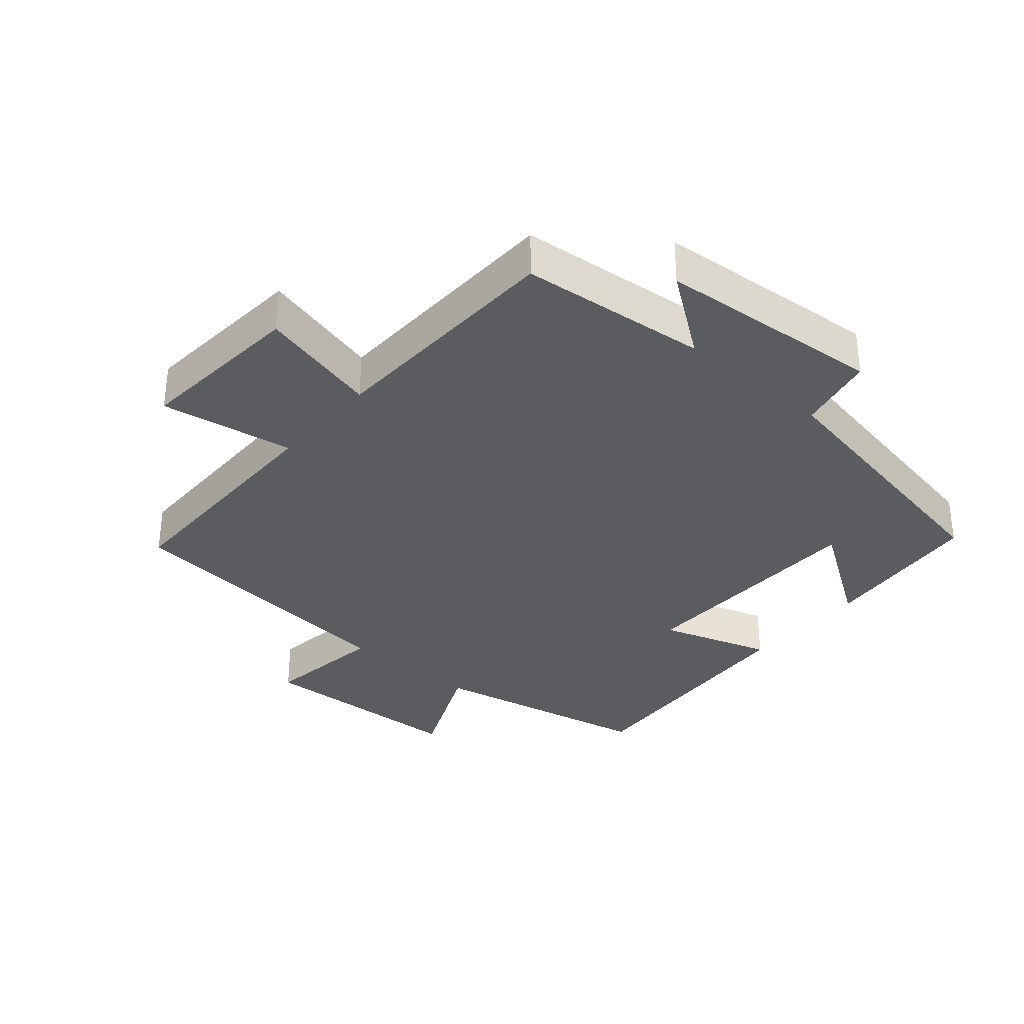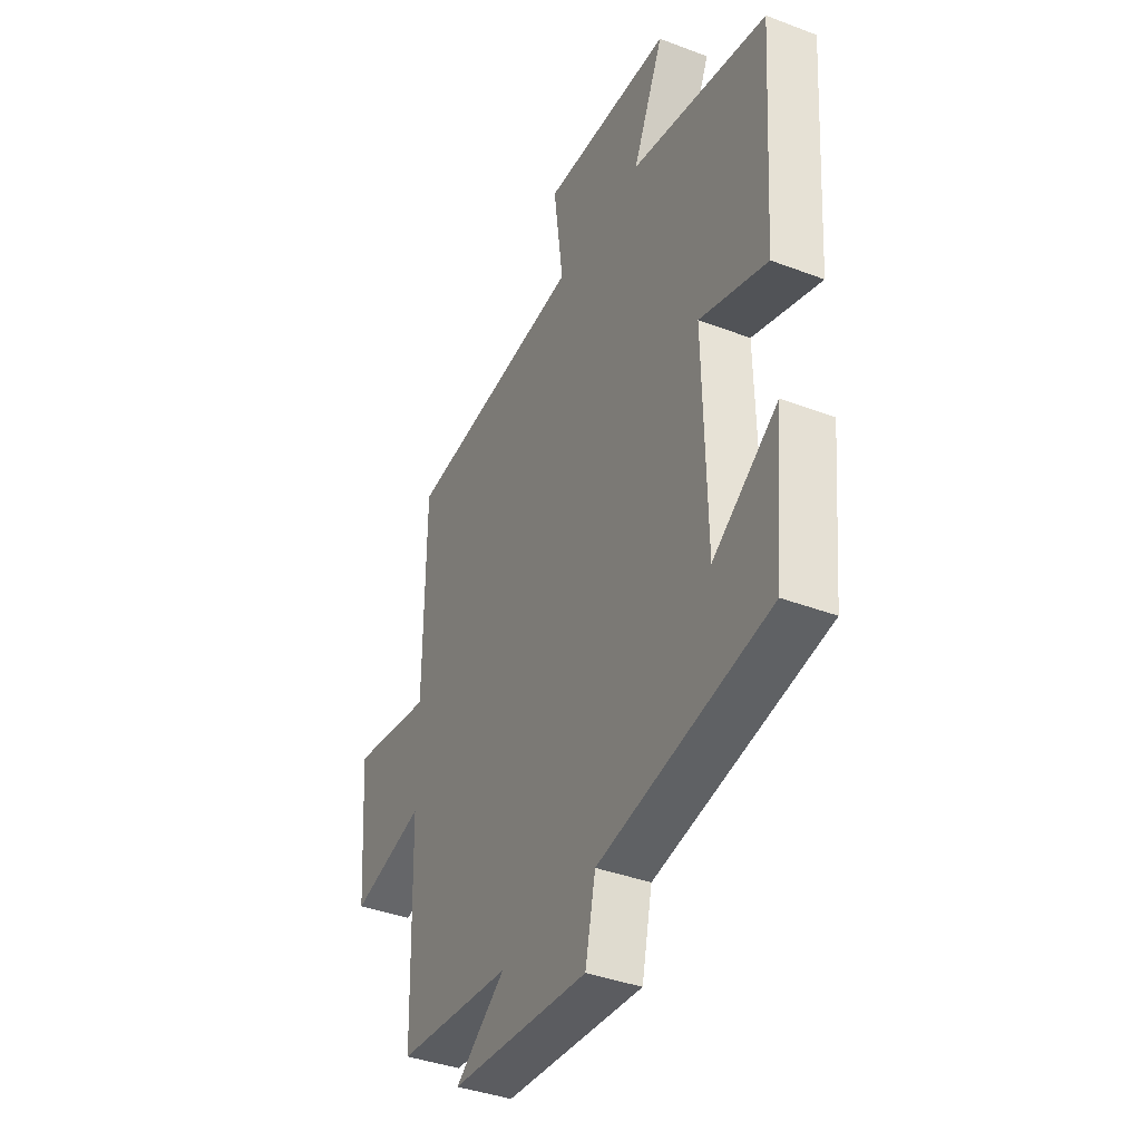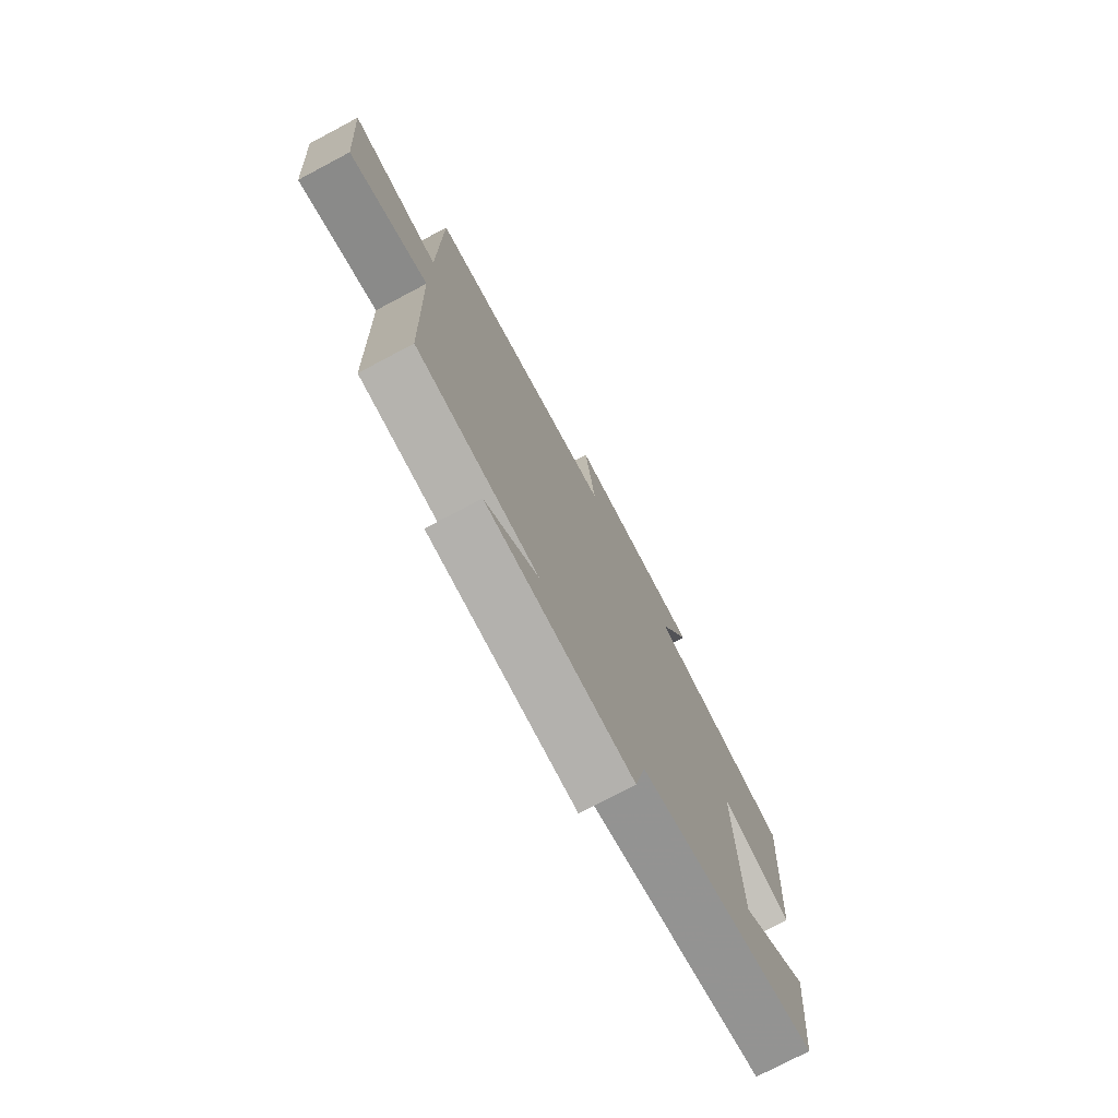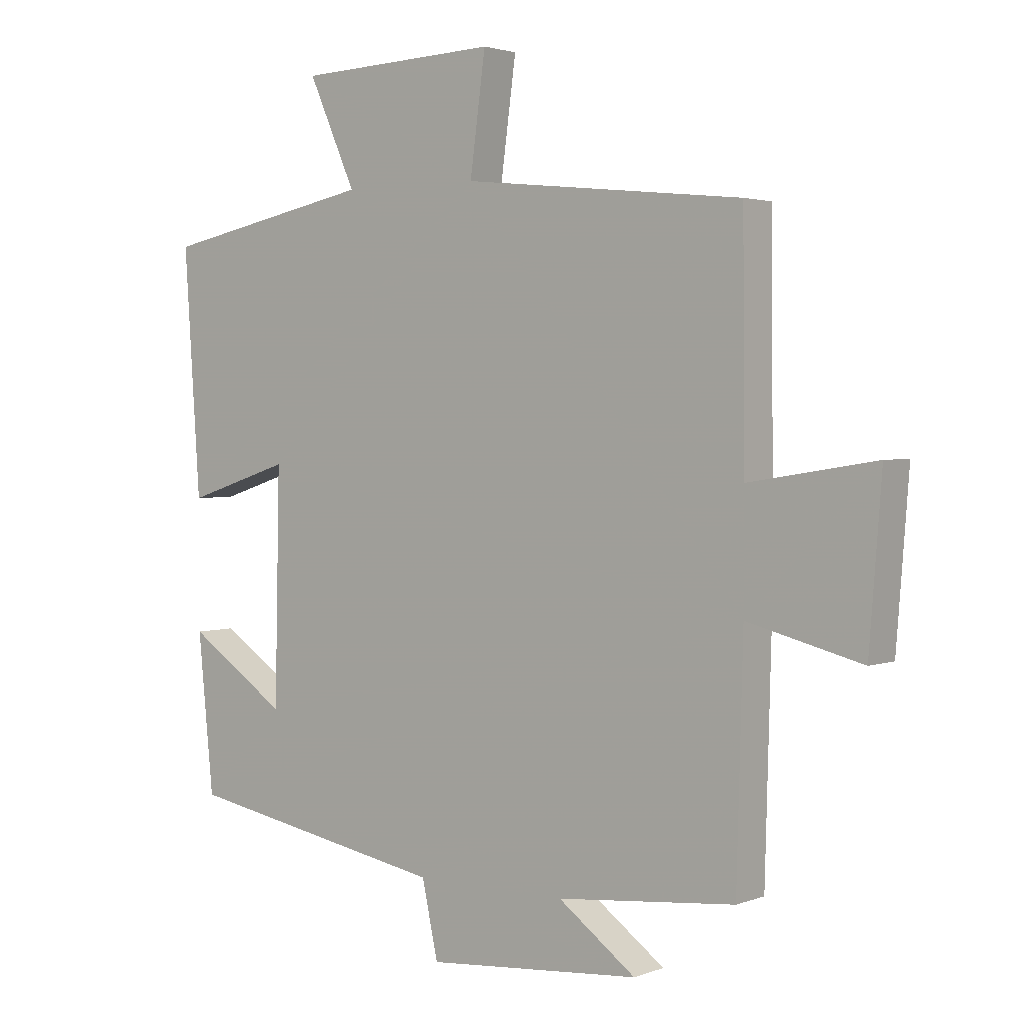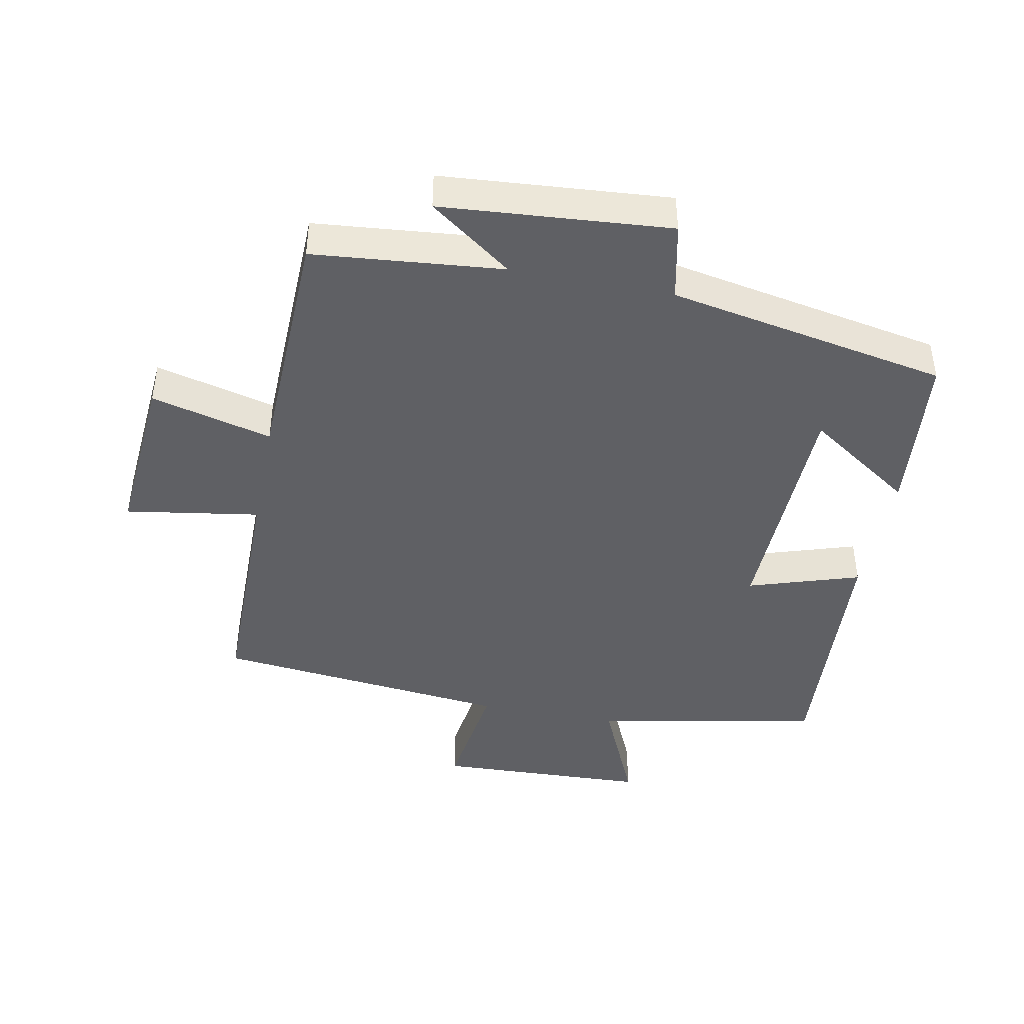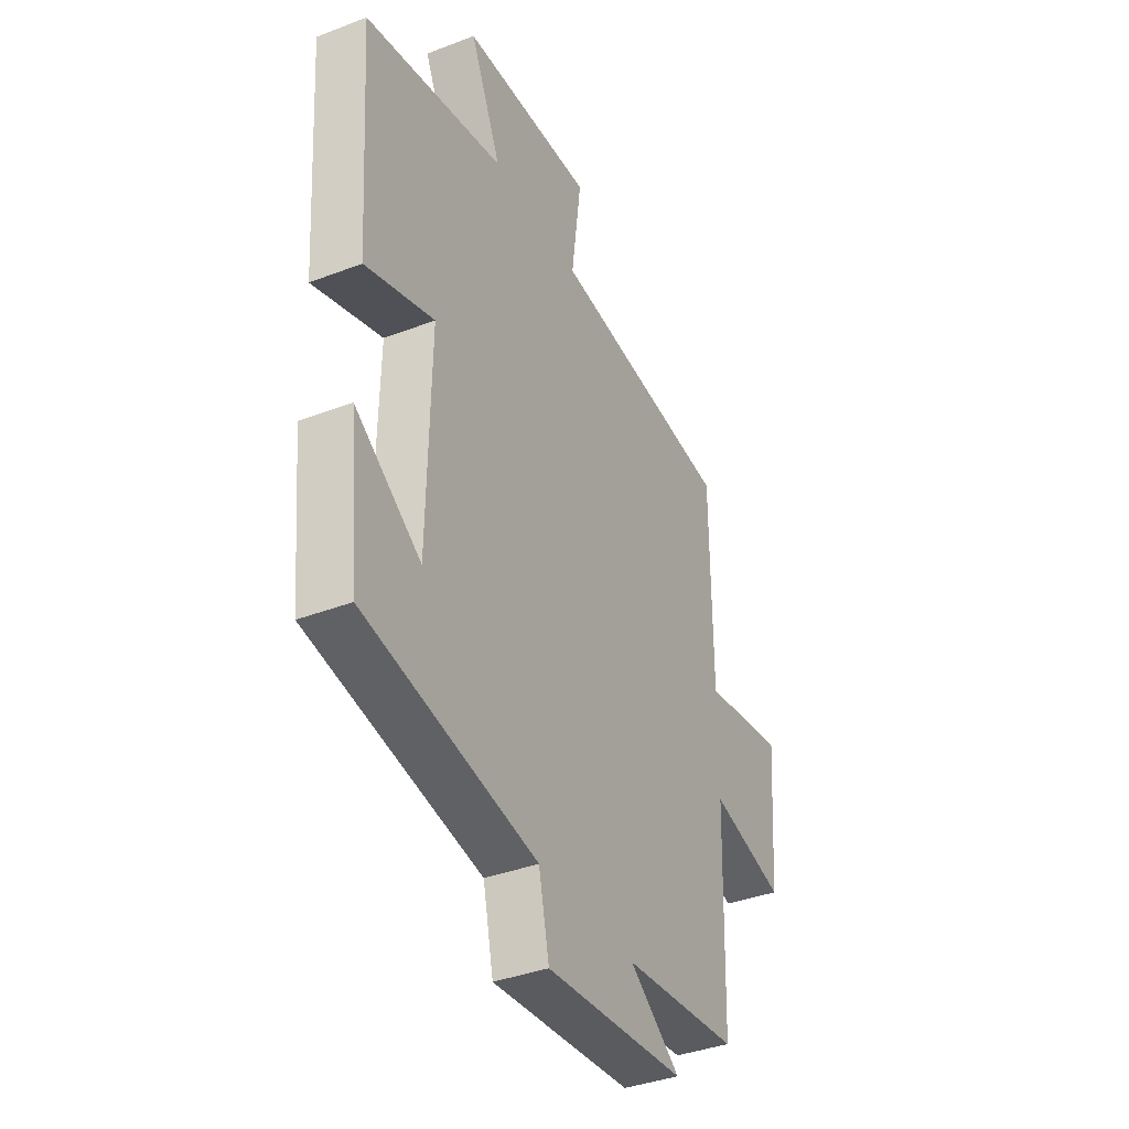
<metadata>
{"format":"obj","ext":"obj","renderer":"f3d","projection":"perspective","resolution":1024,"background":"white","views":[{"elev":-33.7,"azim":139.3,"up":"+Y"},{"elev":-38.6,"azim":-115.6,"up":"+Z"},{"elev":-75.6,"azim":117.9,"up":"+Z"},{"elev":2.5,"azim":37.9,"up":"+Z"},{"elev":-43.5,"azim":168.8,"up":"+Y"},{"elev":-37.8,"azim":-63.9,"up":"+Z"}]}
</metadata>
<code>
v -0.475 0.07 -0.421
v -0.5 0.07 -0.168
v -0.338 0.07 -0.277
v -0.33 0.07 0.095
v -0.5 0.07 0.04
v -0.526 0.07 0.43
v -0.181 0.07 0.5
v -0.258 0.07 0.672
v 0.068 0.07 0.686
v 0.043 0.07 0.5
v 0.497 0.07 0.453
v 0.5 0.07 0.083
v 0.705 0.07 0.116
v 0.685 0.07 -0.144
v 0.5 0.07 -0.097
v 0.49 0.07 -0.472
v 0.201 0.07 -0.5
v 0.327 0.07 -0.592
v -0.021 0.07 -0.62
v -0.047 0.07 -0.5
v -0.475 0 -0.421
v -0.5 0 -0.168
v -0.338 0 -0.277
v -0.33 0 0.095
v -0.5 0 0.04
v -0.526 0 0.43
v -0.181 0 0.5
v -0.258 0 0.672
v 0.068 0 0.686
v 0.043 0 0.5
v 0.497 0 0.453
v 0.5 0 0.083
v 0.705 0 0.116
v 0.685 0 -0.144
v 0.5 0 -0.097
v 0.49 0 -0.472
v 0.201 0 -0.5
v 0.327 0 -0.592
v -0.021 0 -0.62
v -0.047 0 -0.5
f 17 18 19 20
f 17 20 1
f 16 17 1
f 15 16 1
f 12 13 14 15
f 10 11 12 15
f 7 8 9 10
f 6 7 10
f 5 6 10
f 4 5 10
f 3 4 10 15
f 1 2 3
f 1 3 15
f 40 39 38 37
f 21 40 37
f 21 37 36
f 21 36 35
f 35 34 33 32
f 35 32 31 30
f 30 29 28 27
f 30 27 26
f 30 26 25
f 30 25 24
f 35 30 24 23
f 23 22 21
f 35 23 21
f 1 21 22 2
f 2 22 23 3
f 3 23 24 4
f 4 24 25 5
f 5 25 26 6
f 6 26 27 7
f 7 27 28 8
f 8 28 29 9
f 9 29 30 10
f 10 30 31 11
f 11 31 32 12
f 12 32 33 13
f 13 33 34 14
f 14 34 35 15
f 15 35 36 16
f 16 36 37 17
f 17 37 38 18
f 18 38 39 19
f 19 39 40 20
f 20 40 21 1

</code>
